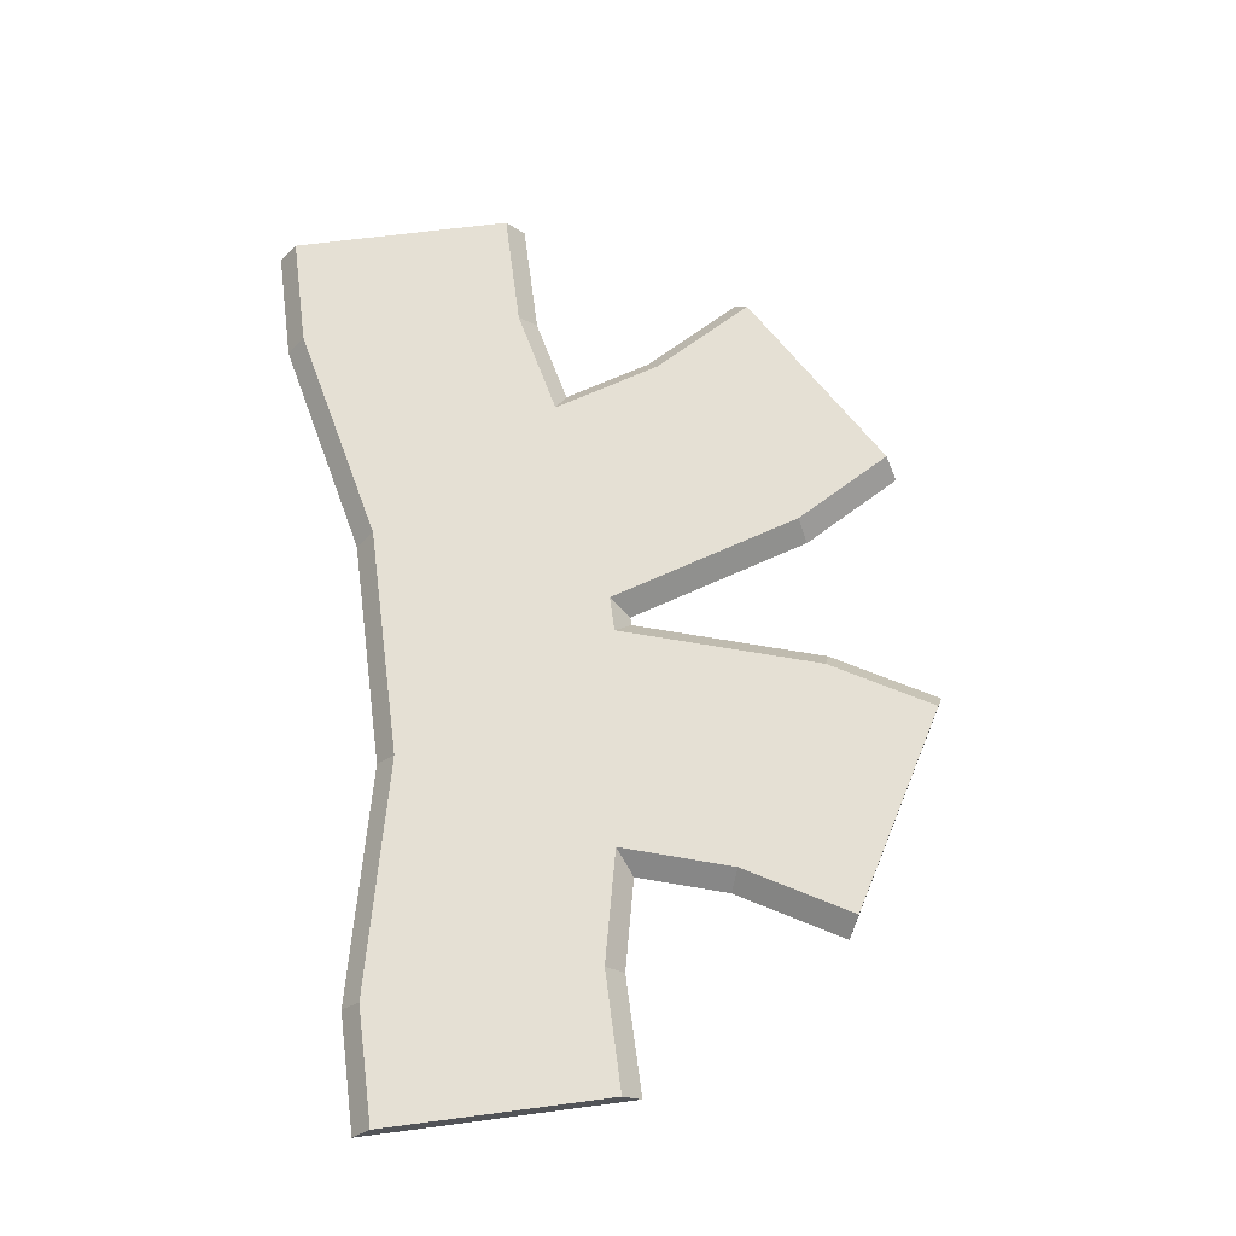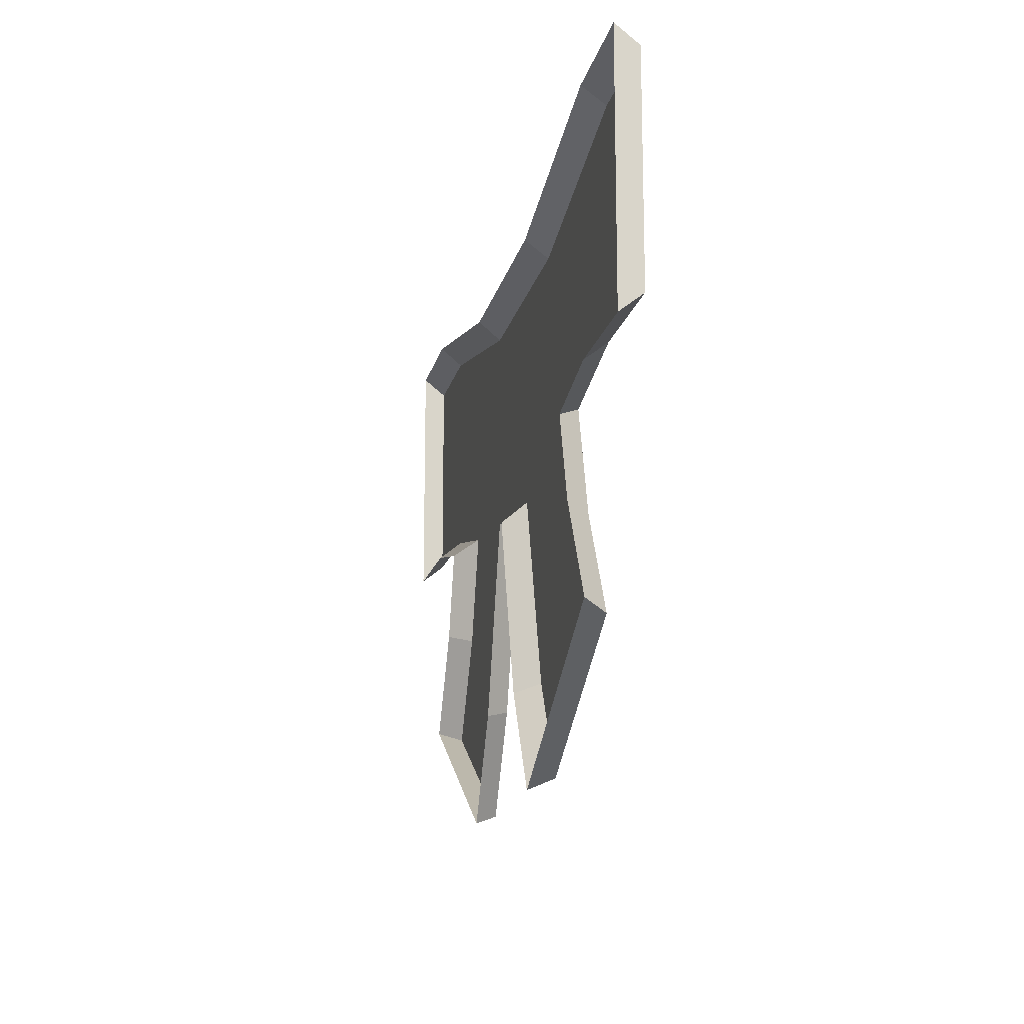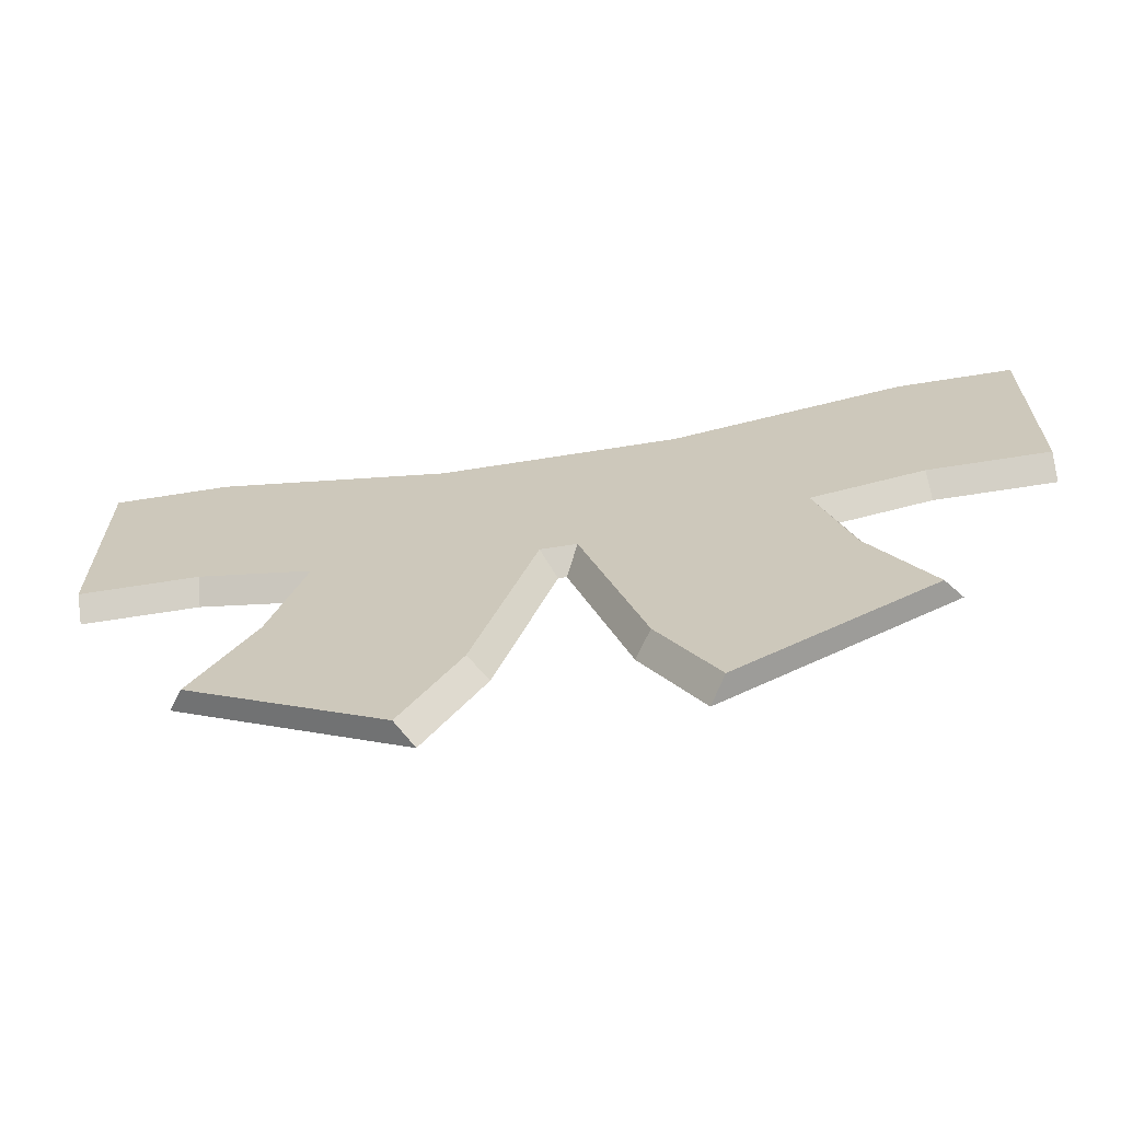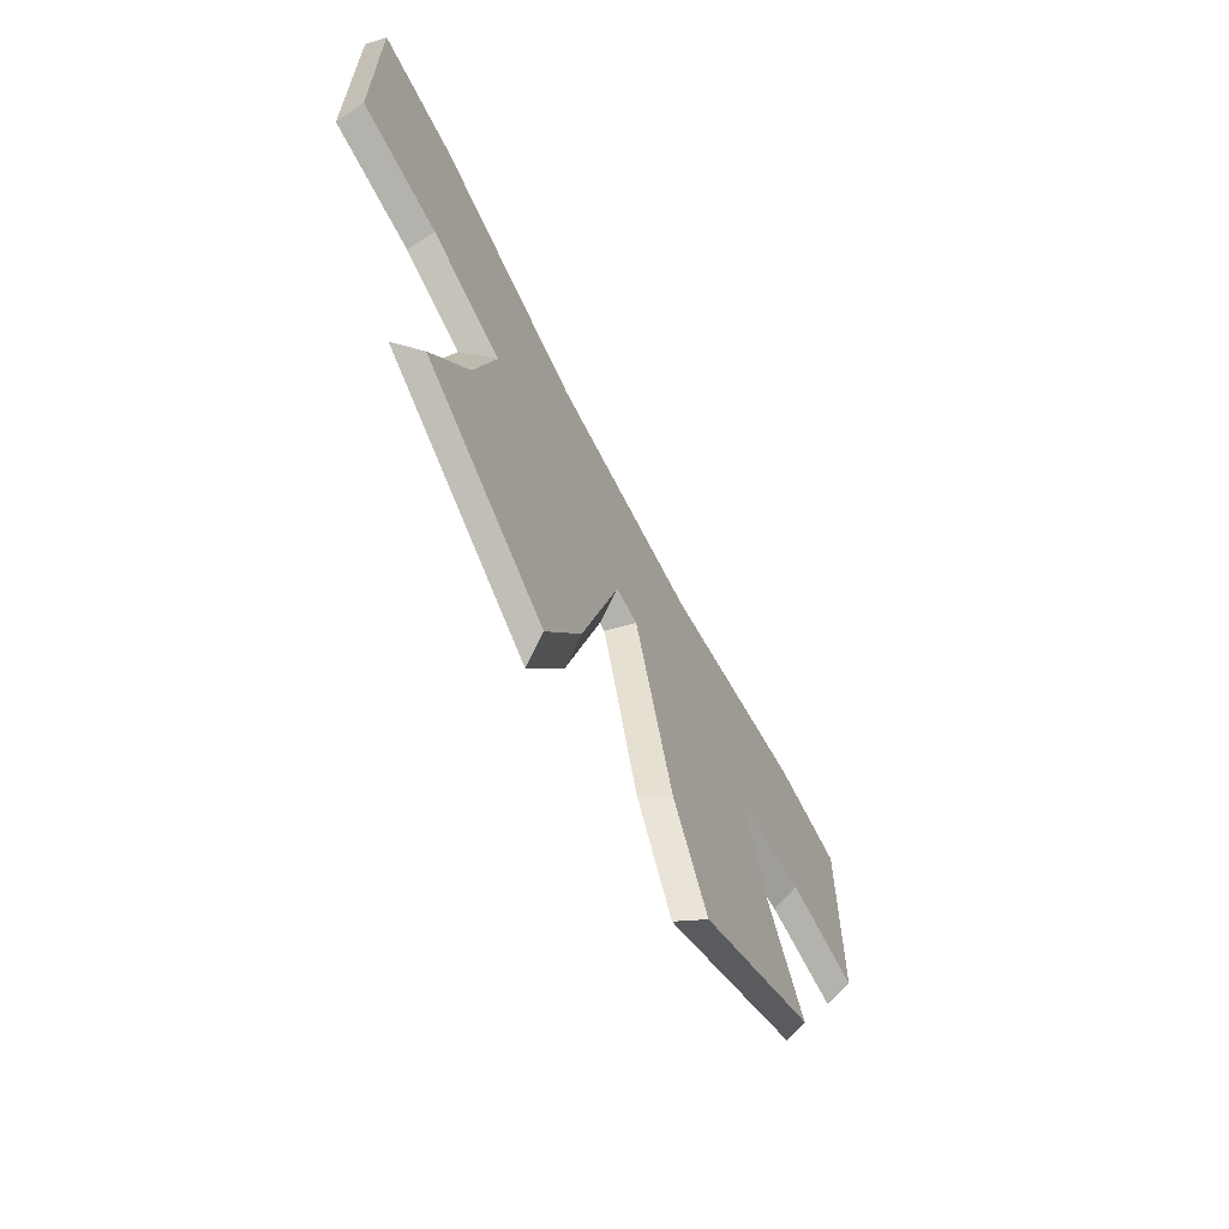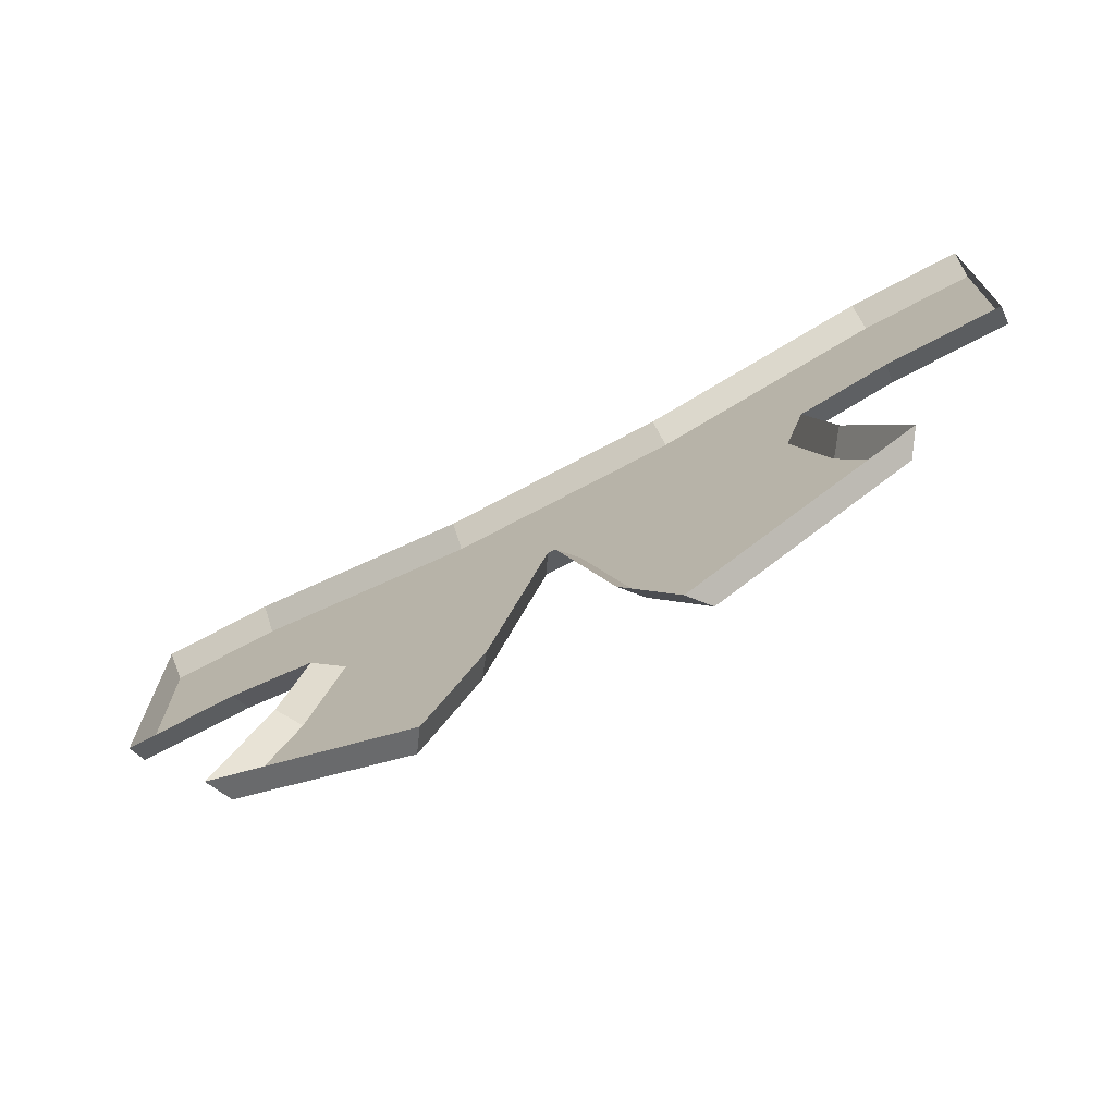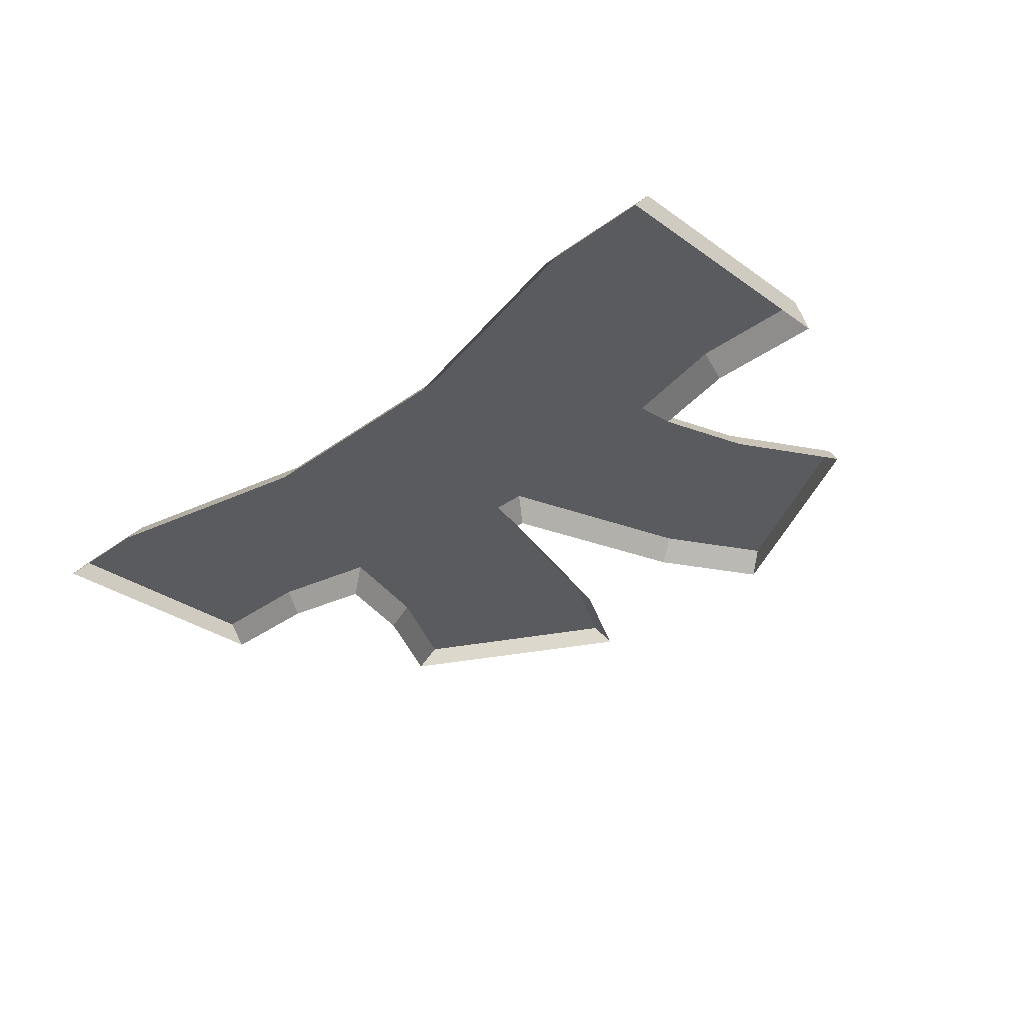
<metadata>
{"format":"obj","ext":"obj","renderer":"f3d","projection":"perspective","resolution":1024,"background":"white","views":[{"elev":65.4,"azim":82.5,"up":"+Y"},{"elev":-15.7,"azim":78.0,"up":"+Z"},{"elev":-65.4,"azim":-170.9,"up":"+Z"},{"elev":-64.1,"azim":116.6,"up":"+Z"},{"elev":-71.8,"azim":28.0,"up":"+Z"},{"elev":-32.8,"azim":45.4,"up":"+Y"}]}
</metadata>
<code>
g path_intersectionH
v 0.2789 0 -0.161
v 0.375 0 -0.1395
v 0.2533 0.025 -0.1463
v 0.3728 0.025 -0.1195
v 0.3535 0.025 -0.3733
v 0.3708 0 -0.3633
v 0.2899 0.025 -0.2631
v 0.3083 0 -0.255
v 0.06669 0 -0.3945
v 0.08512 0.025 -0.3864
v 0.004422 0 -0.1955
v 0.01912 0.025 -0.1755
v -0.3535 0.025 -0.3733
v -0.2899 0.025 -0.2631
v -0.3708 0 -0.3633
v -0.3083 0 -0.255
v 0.125 0 0.0835
v -0.125 0 0.0835
v 0.1272 0.025 0.0635
v -0.1272 0.025 0.0635
v 0.5 0 0.1395
v 0.375 0 0.1395
v 0.5 0.025 0.1195
v 0.3772 0.025 0.1195
v -0.004422 0 -0.1955
v -0.01912 0.025 -0.1755
v -0.375 0 0.1395
v -0.3772 0.025 0.1195
v -0.5 0 -0.1395
v -0.375 0 -0.1395
v -0.5 0.025 -0.1195
v -0.3728 0.025 -0.1195
v -0.1292 0 -0.5028
v -0.06669 0 -0.3945
v -0.1465 0.025 -0.4928
v -0.08512 0.025 -0.3864
v -0.2789 0 -0.161
v -0.2533 0.025 -0.1463
v -0.5 0 0.1395
v -0.5 0.025 0.1195
v 0.5 0 -0.1395
v 0.5 0.025 -0.1195
v 0.1292 0 -0.5028
v 0.1465 0.025 -0.4928
f 3 2 1
f 2 3 4
f 7 6 5
f 6 7 8
f 11 10 9
f 10 11 12
f 15 14 13
f 14 15 16
f 19 18 17
f 18 19 20
f 23 22 21
f 22 23 24
f 26 11 25
f 11 26 12
f 24 17 22
f 17 24 19
f 20 27 18
f 27 20 28
f 31 30 29
f 30 31 32
f 35 34 33
f 34 35 36
f 32 37 30
f 37 32 38
f 3 8 7
f 8 3 1
f 28 39 27
f 39 28 40
f 4 41 2
f 41 4 42
f 36 25 34
f 25 36 26
f 9 44 43
f 44 9 10
f 16 38 14
f 38 16 37
f 13 33 15
f 33 13 35
f 39 31 29
f 31 39 40
f 44 7 5
f 7 44 3
f 19 3 44
f 19 4 3
f 24 4 19
f 23 4 24
f 4 23 42
f 19 44 10
f 19 10 12
f 19 12 20
f 20 12 26
f 20 26 36
f 20 36 35
f 20 35 38
f 35 14 38
f 14 35 13
f 20 38 28
f 28 38 32
f 28 32 31
f 28 31 40
f 42 21 41
f 21 42 23
f 44 6 43
f 6 44 5

</code>
